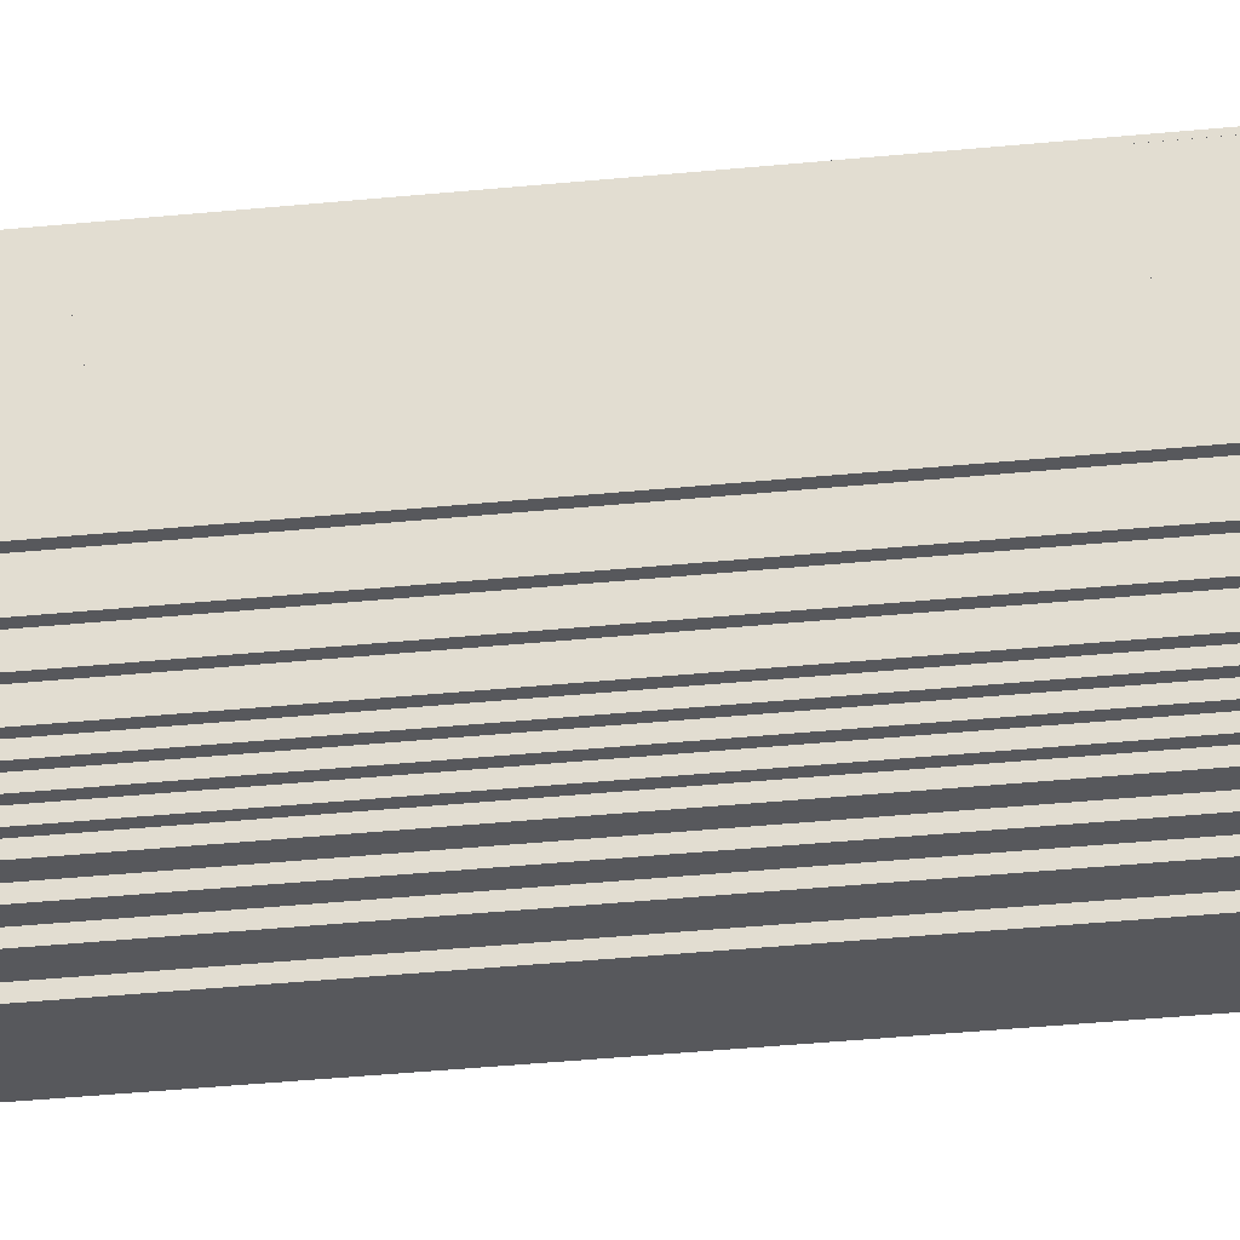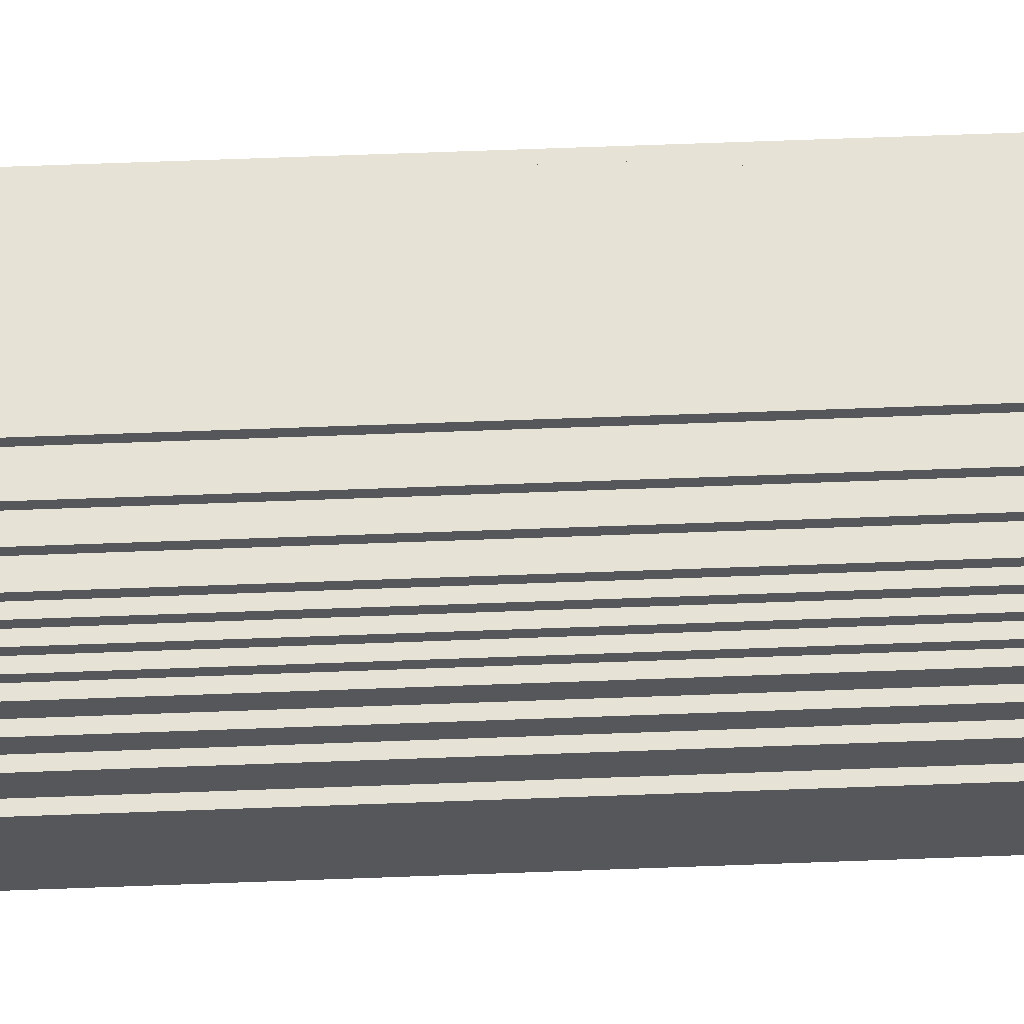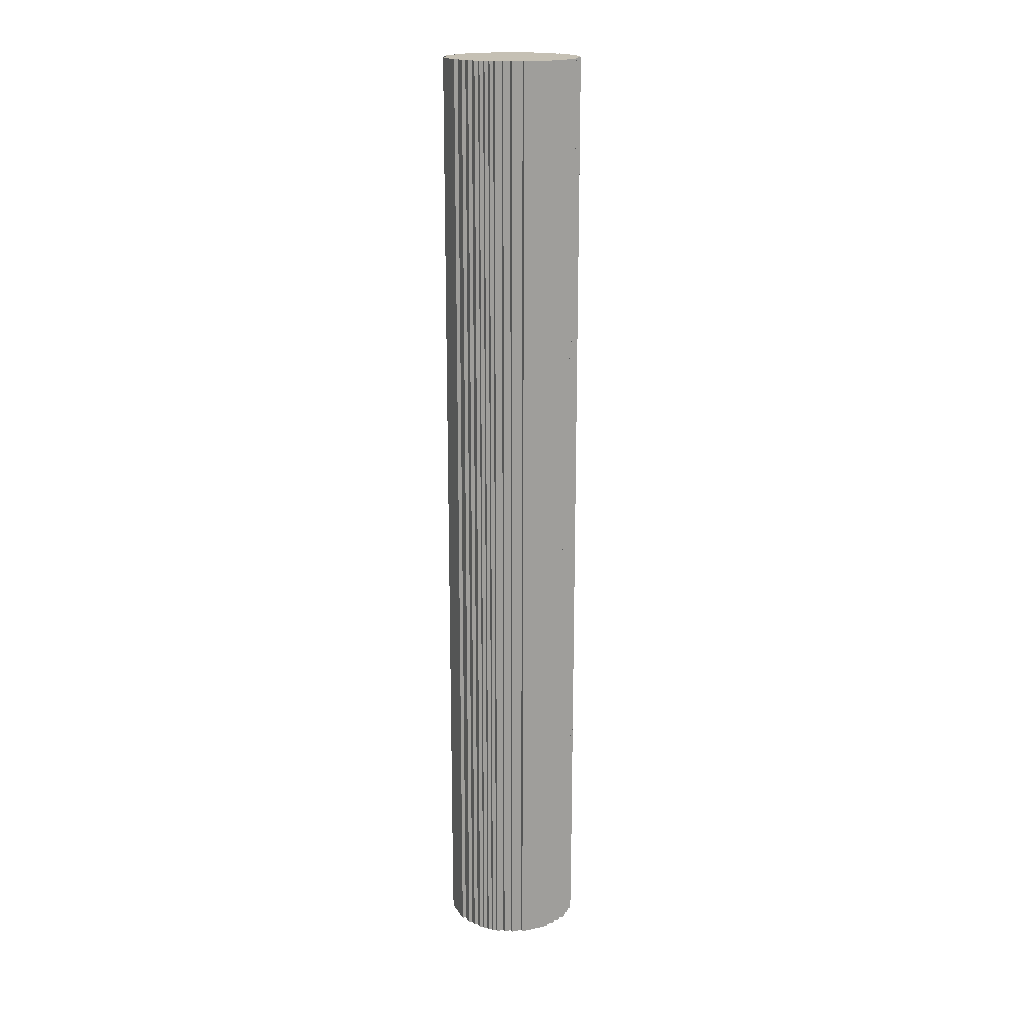
<metadata>
{"format":"obj","ext":"obj","renderer":"f3d","projection":"perspective","resolution":1024,"background":"white","views":[{"elev":-28.5,"azim":-80.7,"up":"+Z"},{"elev":63.3,"azim":87.8,"up":"+Z"},{"elev":18.4,"azim":-112.3,"up":"+Y"}]}
</metadata>
<code>
o
v -2.7 25.6 -46.1
v -2.7 25.6 -46.9
v -2.7 51.2 -46.1
v -2.7 51.2 -46.9
v -2.6 25.6 -45.8
v -2.6 25.6 -46.1
v -2.6 25.6 -46.9
v -2.6 25.6 -47.2
v -2.6 51.2 -45.8
v -2.6 51.2 -46.1
v -2.6 51.2 -46.9
v -2.6 51.2 -47.2
v -2.5 25.6 -45.6
v -2.5 25.6 -45.8
v -2.5 25.6 -47.2
v -2.5 25.6 -47.4
v -2.5 51.2 -45.6
v -2.5 51.2 -45.8
v -2.5 51.2 -47.2
v -2.5 51.2 -47.4
v -2.4 25.6 -45.4
v -2.4 25.6 -45.6
v -2.4 25.6 -47.4
v -2.4 25.6 -47.6
v -2.4 51.2 -45.4
v -2.4 51.2 -45.6
v -2.4 51.2 -47.4
v -2.4 51.2 -47.6
v -2.3 25.6 -45.3
v -2.3 25.6 -45.4
v -2.3 25.6 -47.6
v -2.3 25.6 -47.7
v -2.3 51.2 -45.3
v -2.3 51.2 -45.4
v -2.3 51.2 -47.6
v -2.3 51.2 -47.7
v -2.2 25.6 -45.2
v -2.2 25.6 -45.3
v -2.2 25.6 -47.7
v -2.2 25.6 -47.8
v -2.2 51.2 -45.2
v -2.2 51.2 -45.3
v -2.2 51.2 -47.7
v -2.2 51.2 -47.8
v -2.1 25.6 -45.1
v -2.1 25.6 -45.2
v -2.1 25.6 -47.8
v -2.1 25.6 -47.9
v -2.1 51.2 -45.1
v -2.1 51.2 -45.2
v -2.1 51.2 -47.8
v -2.1 51.2 -47.9
v -2 25.6 -45
v -2 25.6 -45.1
v -2 25.6 -47.9
v -2 25.6 -48
v -2 51.2 -45
v -2 51.2 -45.1
v -2 51.2 -47.9
v -2 51.2 -48
v -1.8 25.6 -44.9
v -1.8 25.6 -45
v -1.8 25.6 -48
v -1.8 25.6 -48.1
v -1.8 51.2 -44.9
v -1.8 51.2 -45
v -1.8 51.2 -48
v -1.8 51.2 -48.1
v -1.6 25.6 -44.8
v -1.6 25.6 -44.9
v -1.6 25.6 -48.1
v -1.6 25.6 -48.2
v -1.6 51.2 -44.8
v -1.6 51.2 -44.9
v -1.6 51.2 -48.1
v -1.6 51.2 -48.2
v -1.3 25.6 -44.7
v -1.3 25.6 -44.8
v -1.3 25.6 -48.2
v -1.3 25.6 -48.3
v -1.3 51.2 -44.7
v -1.3 51.2 -44.8
v -1.3 51.2 -48.2
v -1.3 51.2 -48.3
v -0.5 25.6 -44.7
v -0.5 25.6 -44.8
v -0.5 25.6 -48.2
v -0.5 25.6 -48.3
v -0.5 51.2 -44.7
v -0.5 51.2 -44.8
v -0.5 51.2 -48.2
v -0.5 51.2 -48.3
v -0.2 25.6 -44.8
v -0.2 25.6 -44.9
v -0.2 25.6 -48.1
v -0.2 25.6 -48.2
v -0.2 51.2 -44.8
v -0.2 51.2 -44.9
v -0.2 51.2 -48.1
v -0.2 51.2 -48.2
v 0 25.6 -44.9
v 0 25.6 -45
v 0 25.6 -48
v 0 25.6 -48.1
v 0 51.2 -44.9
v 0 51.2 -45
v 0 51.2 -48
v 0 51.2 -48.1
v 0.2 25.6 -45
v 0.2 25.6 -45.1
v 0.2 25.6 -47.9
v 0.2 25.6 -48
v 0.2 51.2 -45
v 0.2 51.2 -45.1
v 0.2 51.2 -47.9
v 0.2 51.2 -48
v 0.3 25.6 -45.1
v 0.3 25.6 -45.2
v 0.3 25.6 -47.8
v 0.3 25.6 -47.9
v 0.3 51.2 -45.1
v 0.3 51.2 -45.2
v 0.3 51.2 -47.8
v 0.3 51.2 -47.9
v 0.4 25.6 -45.2
v 0.4 25.6 -45.3
v 0.4 25.6 -47.7
v 0.4 25.6 -47.8
v 0.4 51.2 -45.2
v 0.4 51.2 -45.3
v 0.4 51.2 -47.7
v 0.4 51.2 -47.8
v 0.5 25.6 -45.3
v 0.5 25.6 -45.4
v 0.5 25.6 -47.6
v 0.5 25.6 -47.7
v 0.5 51.2 -45.3
v 0.5 51.2 -45.4
v 0.5 51.2 -47.6
v 0.5 51.2 -47.7
v 0.6 25.6 -45.4
v 0.6 25.6 -45.6
v 0.6 25.6 -47.4
v 0.6 25.6 -47.6
v 0.6 51.2 -45.4
v 0.6 51.2 -45.6
v 0.6 51.2 -47.4
v 0.6 51.2 -47.6
v 0.7 25.6 -45.6
v 0.7 25.6 -45.8
v 0.7 25.6 -47.2
v 0.7 25.6 -47.4
v 0.7 51.2 -45.6
v 0.7 51.2 -45.8
v 0.7 51.2 -47.2
v 0.7 51.2 -47.4
v 0.8 25.6 -45.8
v 0.8 25.6 -46.1
v 0.8 25.6 -46.9
v 0.8 25.6 -47.2
v 0.8 51.2 -45.8
v 0.8 51.2 -46.1
v 0.8 51.2 -46.9
v 0.8 51.2 -47.2
v 0.9 25.6 -46.1
v 0.9 25.6 -46.9
v 0.9 51.2 -46.1
v 0.9 51.2 -46.9
v -1.3 25.6 -44.7
v -1.3 51.2 -44.7
v -0.5 25.6 -44.7
v -0.5 51.2 -44.7
v -1.6 25.6 -44.8
v -1.6 51.2 -44.8
v -1.3 25.6 -44.8
v -1.3 51.2 -44.8
v -0.5 25.6 -44.8
v -0.5 51.2 -44.8
v -0.2 25.6 -44.8
v -0.2 51.2 -44.8
v -1.8 25.6 -44.9
v -1.8 51.2 -44.9
v -1.6 25.6 -44.9
v -1.6 51.2 -44.9
v -0.2 25.6 -44.9
v -0.2 51.2 -44.9
v 0 25.6 -44.9
v 0 51.2 -44.9
v -2 25.6 -45
v -2 51.2 -45
v -1.8 25.6 -45
v -1.8 51.2 -45
v 0 25.6 -45
v 0 51.2 -45
v 0.2 25.6 -45
v 0.2 51.2 -45
v -2.1 25.6 -45.1
v -2.1 51.2 -45.1
v -2 25.6 -45.1
v -2 51.2 -45.1
v 0.2 25.6 -45.1
v 0.2 51.2 -45.1
v 0.3 25.6 -45.1
v 0.3 51.2 -45.1
v -2.2 25.6 -45.2
v -2.2 51.2 -45.2
v -2.1 25.6 -45.2
v -2.1 51.2 -45.2
v 0.3 25.6 -45.2
v 0.3 51.2 -45.2
v 0.4 25.6 -45.2
v 0.4 51.2 -45.2
v -2.3 25.6 -45.3
v -2.3 51.2 -45.3
v -2.2 25.6 -45.3
v -2.2 51.2 -45.3
v 0.4 25.6 -45.3
v 0.4 51.2 -45.3
v 0.5 25.6 -45.3
v 0.5 51.2 -45.3
v -2.4 25.6 -45.4
v -2.4 51.2 -45.4
v -2.3 25.6 -45.4
v -2.3 51.2 -45.4
v 0.5 25.6 -45.4
v 0.5 51.2 -45.4
v 0.6 25.6 -45.4
v 0.6 51.2 -45.4
v -2.5 25.6 -45.6
v -2.5 51.2 -45.6
v -2.4 25.6 -45.6
v -2.4 51.2 -45.6
v 0.6 25.6 -45.6
v 0.6 51.2 -45.6
v 0.7 25.6 -45.6
v 0.7 51.2 -45.6
v -2.6 25.6 -45.8
v -2.6 51.2 -45.8
v -2.5 25.6 -45.8
v -2.5 51.2 -45.8
v 0.7 25.6 -45.8
v 0.7 51.2 -45.8
v 0.8 25.6 -45.8
v 0.8 51.2 -45.8
v -2.7 25.6 -46.1
v -2.7 51.2 -46.1
v -2.6 25.6 -46.1
v -2.6 51.2 -46.1
v 0.8 25.6 -46.1
v 0.8 51.2 -46.1
v 0.9 25.6 -46.1
v 0.9 51.2 -46.1
v -2.7 25.6 -46.9
v -2.7 51.2 -46.9
v -2.6 25.6 -46.9
v -2.6 51.2 -46.9
v 0.8 25.6 -46.9
v 0.8 51.2 -46.9
v 0.9 25.6 -46.9
v 0.9 51.2 -46.9
v -2.6 25.6 -47.2
v -2.6 51.2 -47.2
v -2.5 25.6 -47.2
v -2.5 51.2 -47.2
v 0.7 25.6 -47.2
v 0.7 51.2 -47.2
v 0.8 25.6 -47.2
v 0.8 51.2 -47.2
v -2.5 25.6 -47.4
v -2.5 51.2 -47.4
v -2.4 25.6 -47.4
v -2.4 51.2 -47.4
v 0.6 25.6 -47.4
v 0.6 51.2 -47.4
v 0.7 25.6 -47.4
v 0.7 51.2 -47.4
v -2.4 25.6 -47.6
v -2.4 51.2 -47.6
v -2.3 25.6 -47.6
v -2.3 51.2 -47.6
v 0.5 25.6 -47.6
v 0.5 51.2 -47.6
v 0.6 25.6 -47.6
v 0.6 51.2 -47.6
v -2.3 25.6 -47.7
v -2.3 51.2 -47.7
v -2.2 25.6 -47.7
v -2.2 51.2 -47.7
v 0.4 25.6 -47.7
v 0.4 51.2 -47.7
v 0.5 25.6 -47.7
v 0.5 51.2 -47.7
v -2.2 25.6 -47.8
v -2.2 51.2 -47.8
v -2.1 25.6 -47.8
v -2.1 51.2 -47.8
v 0.3 25.6 -47.8
v 0.3 51.2 -47.8
v 0.4 25.6 -47.8
v 0.4 51.2 -47.8
v -2.1 25.6 -47.9
v -2.1 51.2 -47.9
v -2 25.6 -47.9
v -2 51.2 -47.9
v 0.2 25.6 -47.9
v 0.2 51.2 -47.9
v 0.3 25.6 -47.9
v 0.3 51.2 -47.9
v -2 25.6 -48
v -2 51.2 -48
v -1.8 25.6 -48
v -1.8 51.2 -48
v 0 25.6 -48
v 0 51.2 -48
v 0.2 25.6 -48
v 0.2 51.2 -48
v -1.8 25.6 -48.1
v -1.8 51.2 -48.1
v -1.6 25.6 -48.1
v -1.6 51.2 -48.1
v -0.2 25.6 -48.1
v -0.2 51.2 -48.1
v 0 25.6 -48.1
v 0 51.2 -48.1
v -1.6 25.6 -48.2
v -1.6 51.2 -48.2
v -1.3 25.6 -48.2
v -1.3 51.2 -48.2
v -0.5 25.6 -48.2
v -0.5 51.2 -48.2
v -0.2 25.6 -48.2
v -0.2 51.2 -48.2
v -1.3 25.6 -48.3
v -1.3 51.2 -48.3
v -0.5 25.6 -48.3
v -0.5 51.2 -48.3
v -1.3 25.6 -44.7
v -0.5 25.6 -44.7
v -1.6 25.6 -44.8
v -1.3 25.6 -44.8
v -0.5 25.6 -44.8
v -0.2 25.6 -44.8
v -1.8 25.6 -44.9
v -1.6 25.6 -44.9
v -0.2 25.6 -44.9
v 0 25.6 -44.9
v -2 25.6 -45
v -1.8 25.6 -45
v 0 25.6 -45
v 0.2 25.6 -45
v -2.1 25.6 -45.1
v -2 25.6 -45.1
v 0.2 25.6 -45.1
v 0.3 25.6 -45.1
v -2.2 25.6 -45.2
v -2.1 25.6 -45.2
v 0.3 25.6 -45.2
v 0.4 25.6 -45.2
v -2.3 25.6 -45.3
v -2.2 25.6 -45.3
v 0.4 25.6 -45.3
v 0.5 25.6 -45.3
v -2.4 25.6 -45.4
v -2.3 25.6 -45.4
v 0.5 25.6 -45.4
v 0.6 25.6 -45.4
v -2.5 25.6 -45.6
v -2.4 25.6 -45.6
v 0.6 25.6 -45.6
v 0.7 25.6 -45.6
v -2.6 25.6 -45.8
v -2.5 25.6 -45.8
v 0.7 25.6 -45.8
v 0.8 25.6 -45.8
v -2.7 25.6 -46.1
v -2.6 25.6 -46.1
v 0.8 25.6 -46.1
v 0.9 25.6 -46.1
v -2.7 25.6 -46.9
v -2.6 25.6 -46.9
v 0.8 25.6 -46.9
v 0.9 25.6 -46.9
v -2.6 25.6 -47.2
v -2.5 25.6 -47.2
v 0.7 25.6 -47.2
v 0.8 25.6 -47.2
v -2.5 25.6 -47.4
v -2.4 25.6 -47.4
v 0.6 25.6 -47.4
v 0.7 25.6 -47.4
v -2.4 25.6 -47.6
v -2.3 25.6 -47.6
v 0.5 25.6 -47.6
v 0.6 25.6 -47.6
v -2.3 25.6 -47.7
v -2.2 25.6 -47.7
v 0.4 25.6 -47.7
v 0.5 25.6 -47.7
v -2.2 25.6 -47.8
v -2.1 25.6 -47.8
v 0.3 25.6 -47.8
v 0.4 25.6 -47.8
v -2.1 25.6 -47.9
v -2 25.6 -47.9
v 0.2 25.6 -47.9
v 0.3 25.6 -47.9
v -2 25.6 -48
v -1.8 25.6 -48
v 0 25.6 -48
v 0.2 25.6 -48
v -1.8 25.6 -48.1
v -1.6 25.6 -48.1
v -0.2 25.6 -48.1
v 0 25.6 -48.1
v -1.6 25.6 -48.2
v -1.3 25.6 -48.2
v -0.5 25.6 -48.2
v -0.2 25.6 -48.2
v -1.3 25.6 -48.3
v -0.5 25.6 -48.3
v -1.3 51.2 -44.7
v -0.5 51.2 -44.7
v -1.6 51.2 -44.8
v -1.3 51.2 -44.8
v -0.5 51.2 -44.8
v -0.2 51.2 -44.8
v -1.8 51.2 -44.9
v -1.6 51.2 -44.9
v -0.2 51.2 -44.9
v 0 51.2 -44.9
v -2 51.2 -45
v -1.8 51.2 -45
v 0 51.2 -45
v 0.2 51.2 -45
v -2.1 51.2 -45.1
v -2 51.2 -45.1
v 0.2 51.2 -45.1
v 0.3 51.2 -45.1
v -2.2 51.2 -45.2
v -2.1 51.2 -45.2
v 0.3 51.2 -45.2
v 0.4 51.2 -45.2
v -2.3 51.2 -45.3
v -2.2 51.2 -45.3
v 0.4 51.2 -45.3
v 0.5 51.2 -45.3
v -2.4 51.2 -45.4
v -2.3 51.2 -45.4
v 0.5 51.2 -45.4
v 0.6 51.2 -45.4
v -2.5 51.2 -45.6
v -2.4 51.2 -45.6
v 0.6 51.2 -45.6
v 0.7 51.2 -45.6
v -2.6 51.2 -45.8
v -2.5 51.2 -45.8
v 0.7 51.2 -45.8
v 0.8 51.2 -45.8
v -2.7 51.2 -46.1
v -2.6 51.2 -46.1
v 0.8 51.2 -46.1
v 0.9 51.2 -46.1
v -2.7 51.2 -46.9
v -2.6 51.2 -46.9
v 0.8 51.2 -46.9
v 0.9 51.2 -46.9
v -2.6 51.2 -47.2
v -2.5 51.2 -47.2
v 0.7 51.2 -47.2
v 0.8 51.2 -47.2
v -2.5 51.2 -47.4
v -2.4 51.2 -47.4
v 0.6 51.2 -47.4
v 0.7 51.2 -47.4
v -2.4 51.2 -47.6
v -2.3 51.2 -47.6
v 0.5 51.2 -47.6
v 0.6 51.2 -47.6
v -2.3 51.2 -47.7
v -2.2 51.2 -47.7
v 0.4 51.2 -47.7
v 0.5 51.2 -47.7
v -2.2 51.2 -47.8
v -2.1 51.2 -47.8
v 0.3 51.2 -47.8
v 0.4 51.2 -47.8
v -2.1 51.2 -47.9
v -2 51.2 -47.9
v 0.2 51.2 -47.9
v 0.3 51.2 -47.9
v -2 51.2 -48
v -1.8 51.2 -48
v 0 51.2 -48
v 0.2 51.2 -48
v -1.8 51.2 -48.1
v -1.6 51.2 -48.1
v -0.2 51.2 -48.1
v 0 51.2 -48.1
v -1.6 51.2 -48.2
v -1.3 51.2 -48.2
v -0.5 51.2 -48.2
v -0.2 51.2 -48.2
v -1.3 51.2 -48.3
v -0.5 51.2 -48.3
f 3 2 1
f 4 2 3
f 9 6 5
f 10 6 9
f 11 8 7
f 12 8 11
f 17 14 13
f 18 14 17
f 19 16 15
f 20 16 19
f 25 22 21
f 26 22 25
f 27 24 23
f 28 24 27
f 33 30 29
f 34 30 33
f 35 32 31
f 36 32 35
f 41 38 37
f 42 38 41
f 43 40 39
f 44 40 43
f 49 46 45
f 50 46 49
f 51 48 47
f 52 48 51
f 57 54 53
f 58 54 57
f 59 56 55
f 60 56 59
f 65 62 61
f 66 62 65
f 67 64 63
f 68 64 67
f 73 70 69
f 74 70 73
f 75 72 71
f 76 72 75
f 81 78 77
f 82 78 81
f 83 80 79
f 84 80 83
f 85 86 89
f 89 86 90
f 87 88 91
f 91 88 92
f 93 94 97
f 97 94 98
f 95 96 99
f 99 96 100
f 101 102 105
f 105 102 106
f 103 104 107
f 107 104 108
f 109 110 113
f 113 110 114
f 111 112 115
f 115 112 116
f 117 118 121
f 121 118 122
f 119 120 123
f 123 120 124
f 125 126 129
f 129 126 130
f 127 128 131
f 131 128 132
f 133 134 137
f 137 134 138
f 135 136 139
f 139 136 140
f 141 142 145
f 145 142 146
f 143 144 147
f 147 144 148
f 149 150 153
f 153 150 154
f 151 152 155
f 155 152 156
f 157 158 161
f 161 158 162
f 159 160 163
f 163 160 164
f 165 166 167
f 167 166 168
f 171 170 169
f 172 170 171
f 175 174 173
f 176 174 175
f 179 178 177
f 180 178 179
f 183 182 181
f 184 182 183
f 187 186 185
f 188 186 187
f 191 190 189
f 192 190 191
f 195 194 193
f 196 194 195
f 199 198 197
f 200 198 199
f 203 202 201
f 204 202 203
f 207 206 205
f 208 206 207
f 211 210 209
f 212 210 211
f 215 214 213
f 216 214 215
f 219 218 217
f 220 218 219
f 223 222 221
f 224 222 223
f 227 226 225
f 228 226 227
f 231 230 229
f 232 230 231
f 235 234 233
f 236 234 235
f 239 238 237
f 240 238 239
f 243 242 241
f 244 242 243
f 247 246 245
f 248 246 247
f 251 250 249
f 252 250 251
f 253 254 255
f 255 254 256
f 257 258 259
f 259 258 260
f 261 262 263
f 263 262 264
f 265 266 267
f 267 266 268
f 269 270 271
f 271 270 272
f 273 274 275
f 275 274 276
f 277 278 279
f 279 278 280
f 281 282 283
f 283 282 284
f 285 286 287
f 287 286 288
f 289 290 291
f 291 290 292
f 293 294 295
f 295 294 296
f 297 298 299
f 299 298 300
f 301 302 303
f 303 302 304
f 305 306 307
f 307 306 308
f 309 310 311
f 311 310 312
f 313 314 315
f 315 314 316
f 317 318 319
f 319 318 320
f 321 322 323
f 323 322 324
f 325 326 327
f 327 326 328
f 329 330 331
f 331 330 332
f 333 334 335
f 335 334 336
f 340 338 337
f 341 338 340
f 344 340 339
f 344 342 341
f 344 341 340
f 345 342 344
f 348 344 343
f 348 346 345
f 348 345 344
f 349 346 348
f 352 348 347
f 352 350 349
f 352 349 348
f 353 350 352
f 356 352 351
f 356 354 353
f 356 353 352
f 357 354 356
f 360 356 355
f 360 358 357
f 360 357 356
f 361 358 360
f 364 360 359
f 364 362 361
f 364 361 360
f 365 362 364
f 368 364 363
f 368 366 365
f 368 365 364
f 369 366 368
f 372 368 367
f 372 370 369
f 372 369 368
f 373 370 372
f 376 372 371
f 376 374 373
f 376 373 372
f 377 374 376
f 379 376 375
f 379 378 377
f 379 377 376
f 380 378 379
f 381 378 380
f 382 378 381
f 383 381 380
f 384 381 383
f 385 381 384
f 386 381 385
f 387 385 384
f 388 385 387
f 389 385 388
f 390 385 389
f 391 389 388
f 392 389 391
f 393 389 392
f 394 389 393
f 395 393 392
f 396 393 395
f 397 393 396
f 398 393 397
f 399 397 396
f 400 397 399
f 401 397 400
f 402 397 401
f 403 401 400
f 404 401 403
f 405 401 404
f 406 401 405
f 407 405 404
f 408 405 407
f 409 405 408
f 410 405 409
f 411 409 408
f 412 409 411
f 413 409 412
f 414 409 413
f 415 413 412
f 416 413 415
f 417 413 416
f 418 413 417
f 419 417 416
f 420 417 419
f 421 422 424
f 424 422 425
f 423 424 428
f 425 426 428
f 424 425 428
f 428 426 429
f 427 428 432
f 429 430 432
f 428 429 432
f 432 430 433
f 431 432 436
f 433 434 436
f 432 433 436
f 436 434 437
f 435 436 440
f 437 438 440
f 436 437 440
f 440 438 441
f 439 440 444
f 441 442 444
f 440 441 444
f 444 442 445
f 443 444 448
f 445 446 448
f 444 445 448
f 448 446 449
f 447 448 452
f 449 450 452
f 448 449 452
f 452 450 453
f 451 452 456
f 453 454 456
f 452 453 456
f 456 454 457
f 455 456 460
f 457 458 460
f 456 457 460
f 460 458 461
f 459 460 463
f 461 462 463
f 460 461 463
f 463 462 464
f 464 462 465
f 465 462 466
f 464 465 467
f 467 465 468
f 468 465 469
f 469 465 470
f 468 469 471
f 471 469 472
f 472 469 473
f 473 469 474
f 472 473 475
f 475 473 476
f 476 473 477
f 477 473 478
f 476 477 479
f 479 477 480
f 480 477 481
f 481 477 482
f 480 481 483
f 483 481 484
f 484 481 485
f 485 481 486
f 484 485 487
f 487 485 488
f 488 485 489
f 489 485 490
f 488 489 491
f 491 489 492
f 492 489 493
f 493 489 494
f 492 493 495
f 495 493 496
f 496 493 497
f 497 493 498
f 496 497 499
f 499 497 500
f 500 497 501
f 501 497 502
f 500 501 503
f 503 501 504

</code>
